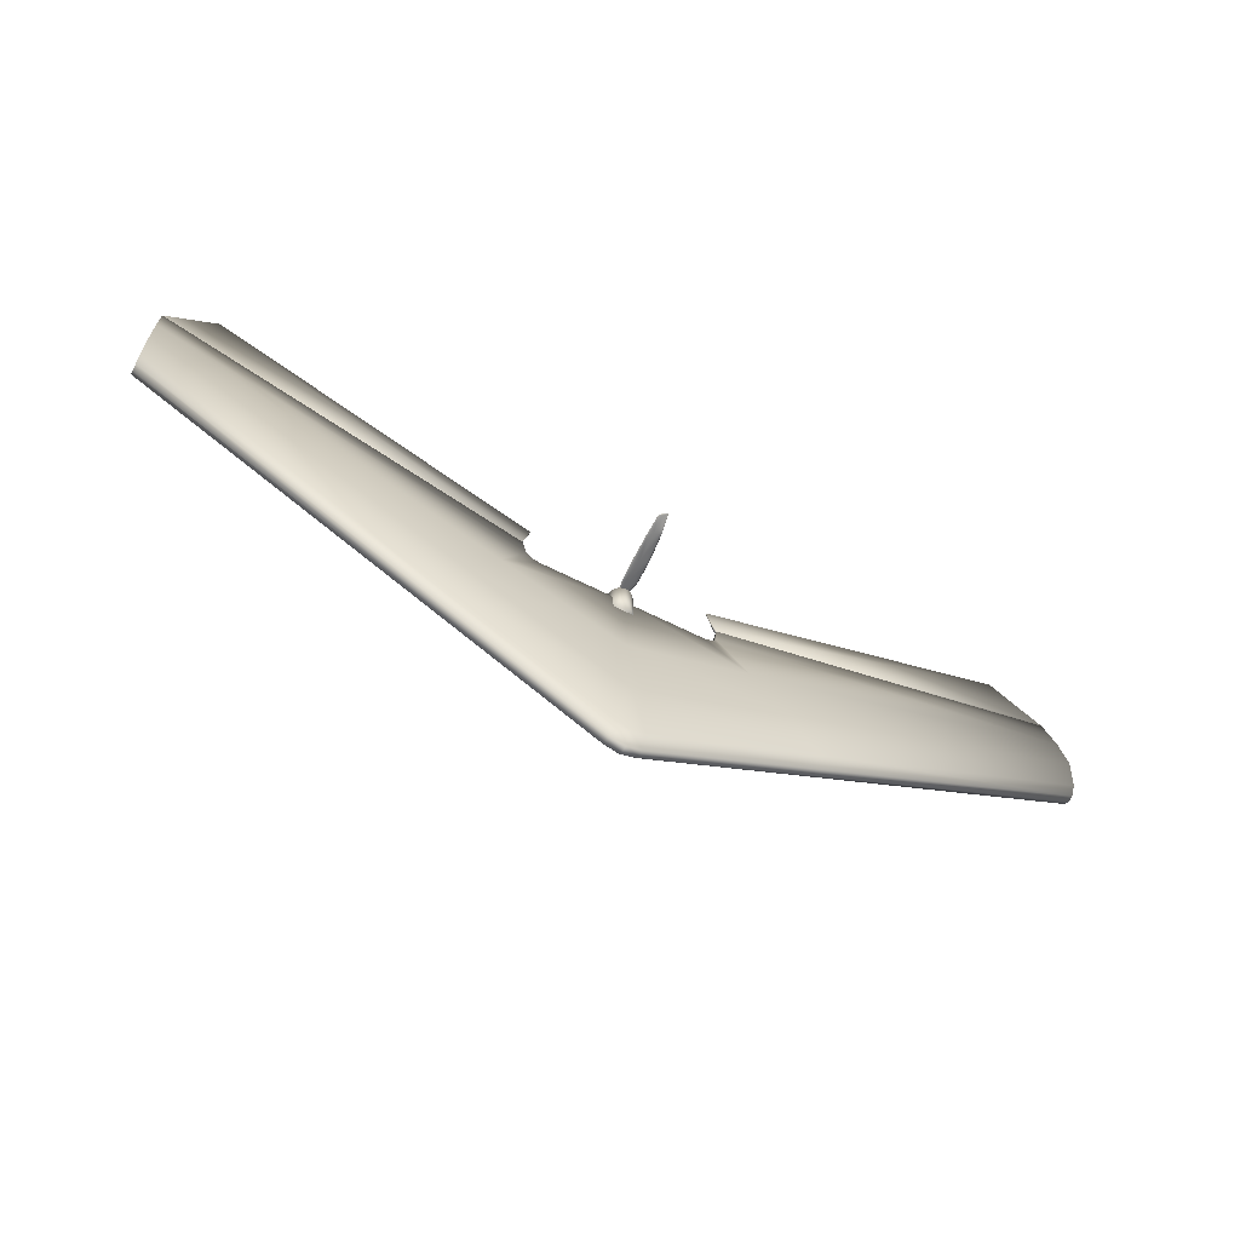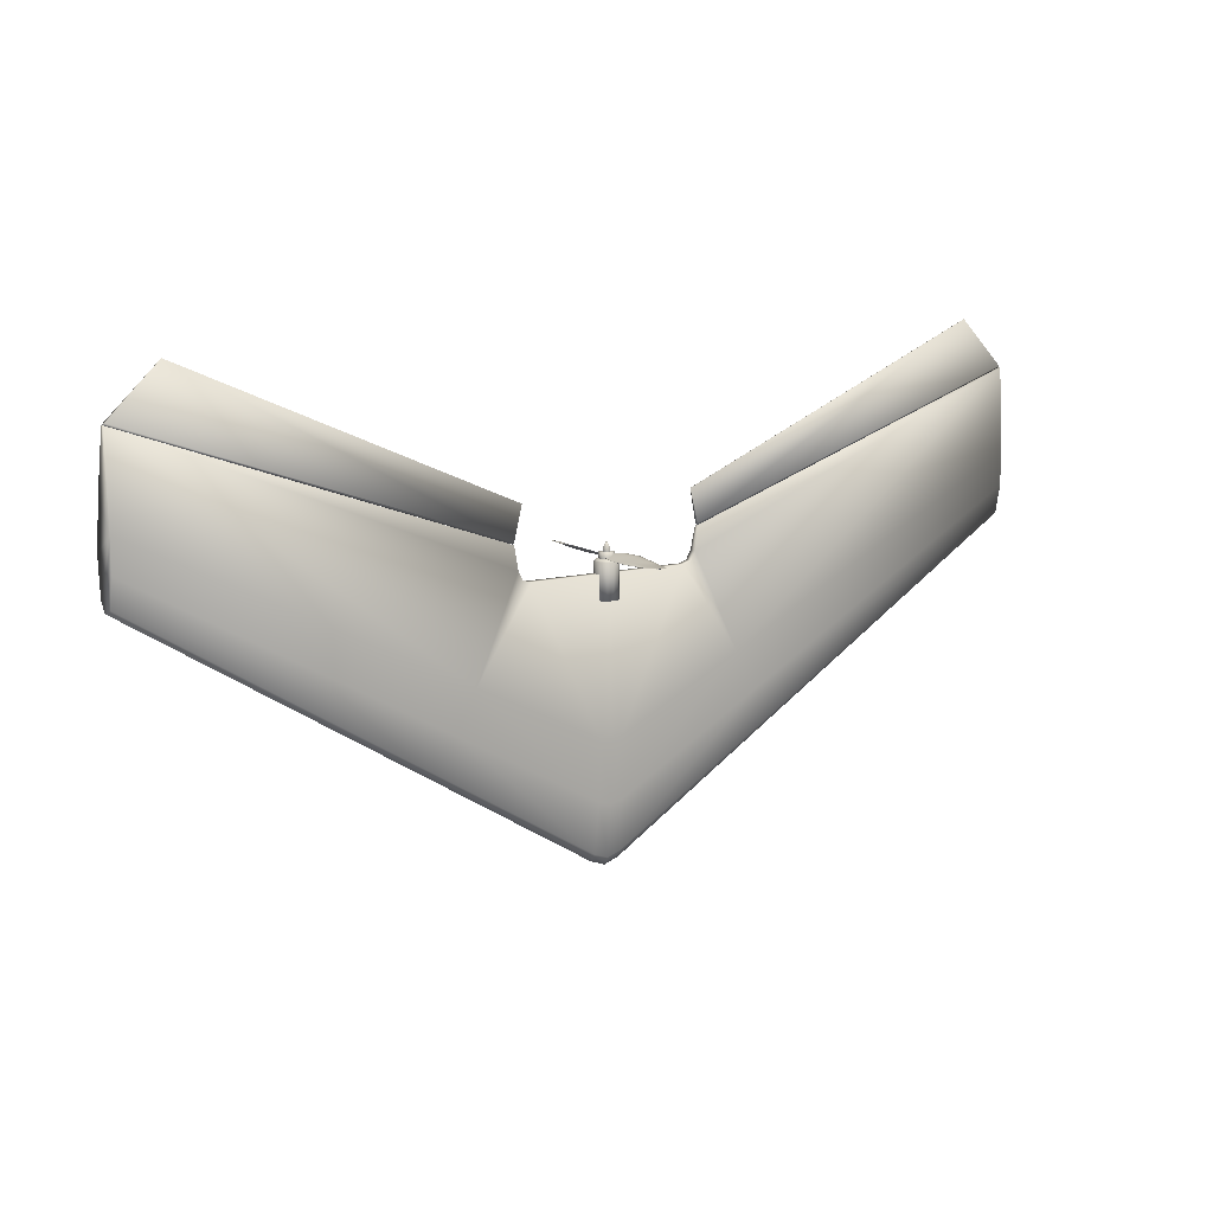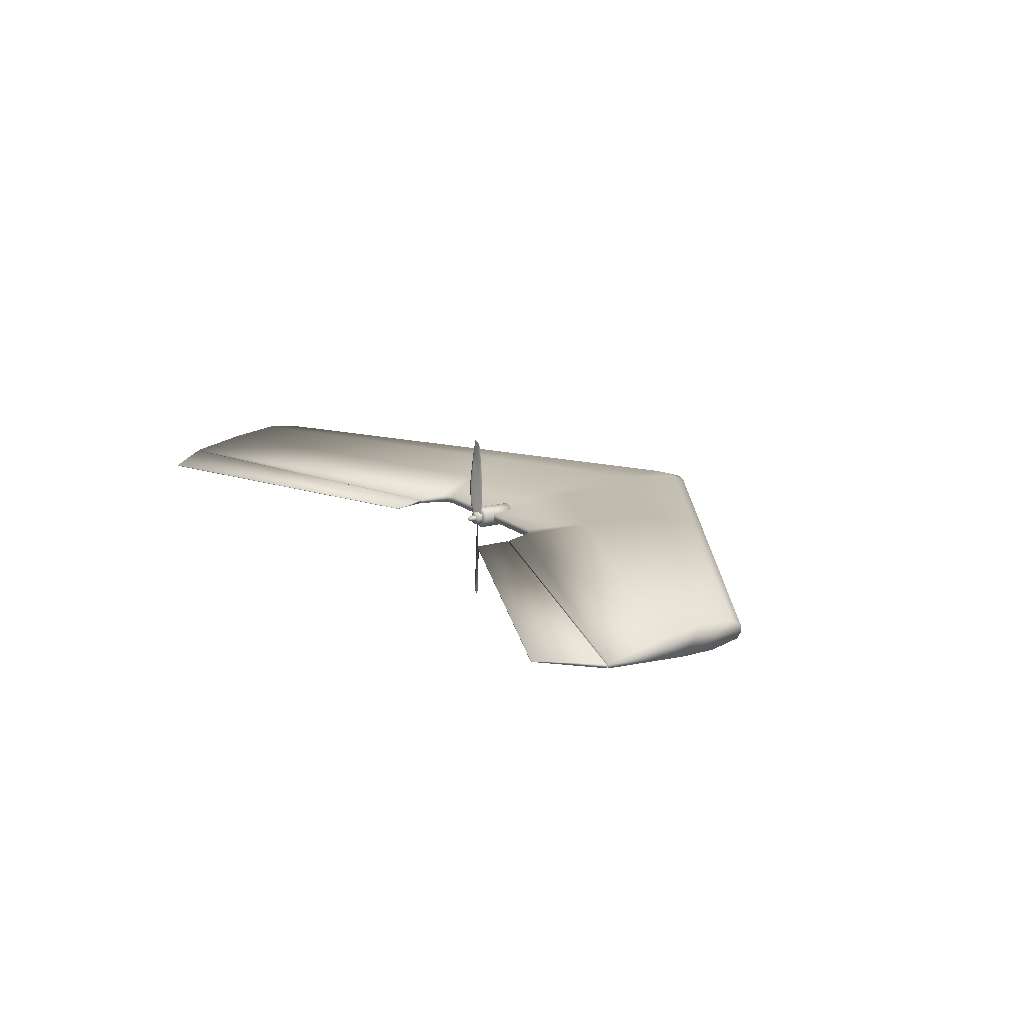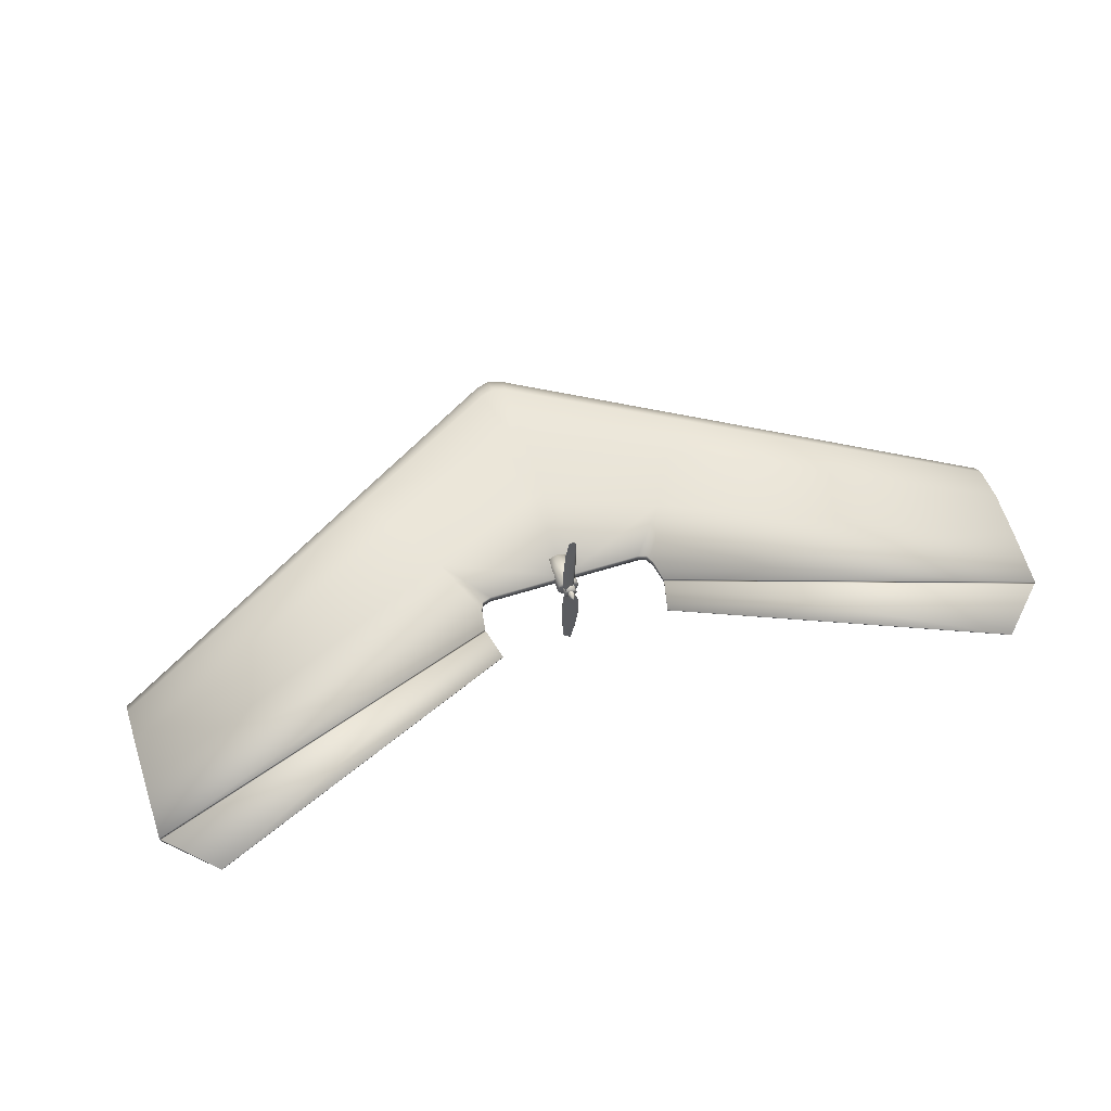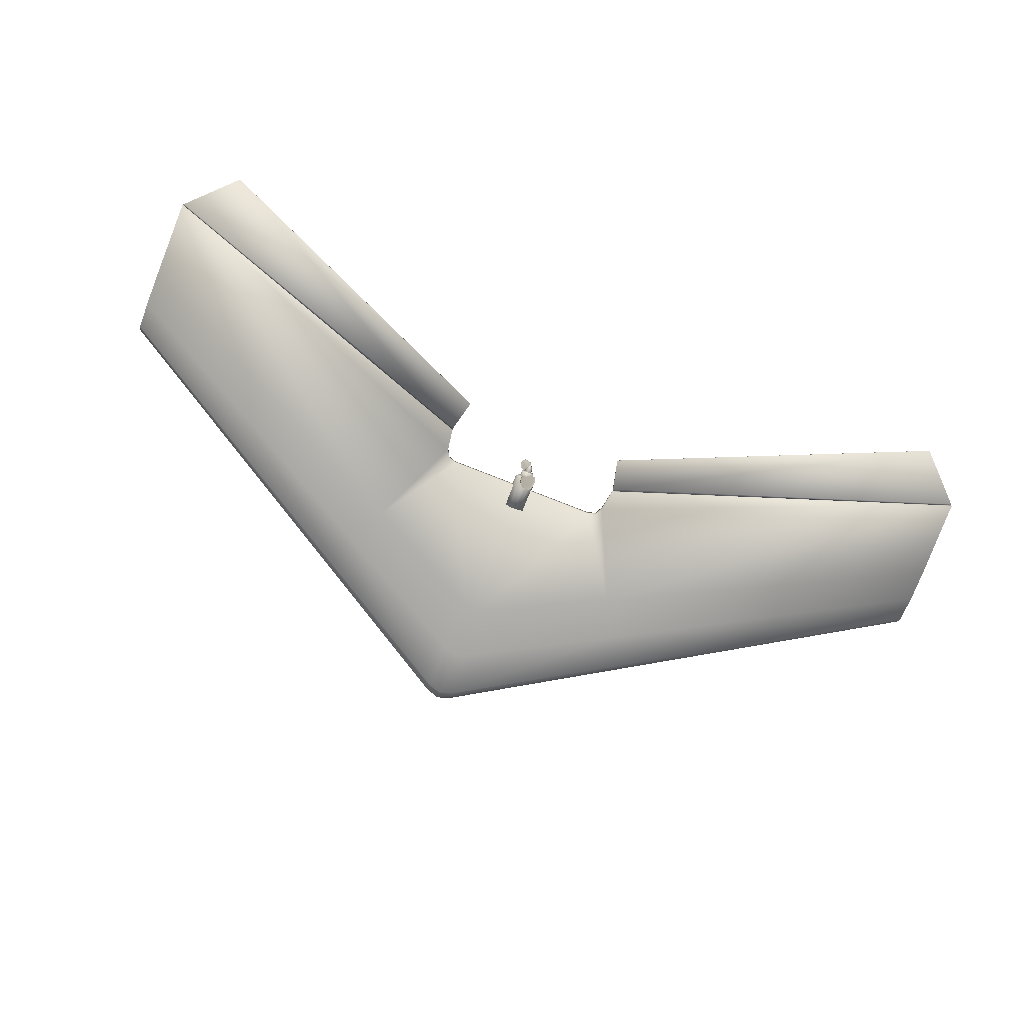
<metadata>
{"format":"obj","ext":"obj","renderer":"f3d","projection":"perspective","resolution":1024,"background":"white","views":[{"elev":-63.6,"azim":-27.1,"up":"+Y"},{"elev":10.8,"azim":146.1,"up":"+Y"},{"elev":15.8,"azim":-122.0,"up":"+Z"},{"elev":56.4,"azim":161.6,"up":"+Z"},{"elev":-77.9,"azim":158.6,"up":"+Z"}]}
</metadata>
<code>
v -761.9 322.4 -11.51
v -761.9 322.4 -17.6
v -761.9 184.4 -26.14
v -761.9 230.4 8.14
v -761.9 85.98 -16.81
v -761.9 78.73 -7.821
v -761.9 79.7 2.984
v -761.9 95.77 13.29
v -761.9 131.7 -25.77
v -761.9 153.5 19.21
v 0 -106 8.14
v 0 -380.6 2.984
v 0 -382.4 -7.821
v -133.1 60.35 -6.152
v -133.1 60.35 -19.84
v 0 60.35 -6.152
v -160.1 116 -11.51
v -160.1 116 -17.6
v -154.4 78.63 -7.422
v -154.4 78.63 -19.58
v -147.6 64.92 -6.103
v -147.6 64.92 -19.93
v -198.5 -20.3 8.14
v -252.9 -116.5 19.21
v -291.7 -183.8 13.29
v -302.4 -201.7 2.984
v -228.1 -80.47 -26.14
v -264.2 -144.4 -25.77
v -295.4 -196.5 -16.8
v -301.4 -203.8 -7.821
v -21.14 -279.2 -25.77
v -23.63 -361 -16.8
v -24.11 -373.9 -7.821
v -15.88 -101.6 8.14
v -20.23 -239.9 19.21
v -23.33 -343.4 13.29
v -24.19 -372.1 2.984
v -18.25 -184.6 -26.14
v 0 -284.7 -25.77
v 0 -351 13.29
v 0 -189.6 -26.14
v 0 -246 19.21
v 0 -369 -16.8
v -9.442 21.28 -29.35
v -16.35 21.28 -22.44
v -18.88 21.28 -12.99
v -16.35 21.28 -3.552
v -9.442 21.28 3.36
v 0 21.28 5.89
v 0 78.27 -31.88
v -9.442 78.27 -29.35
v -16.35 78.27 -22.44
v -18.88 78.27 -12.99
v -16.35 78.27 -3.552
v -9.442 78.27 3.36
v -7.802 81.44 -26.51
v -13.51 81.44 -20.8
v -15.6 81.44 -12.99
v -13.51 81.44 -5.192
v -7.802 81.44 0.5194
v 252.9 -116.5 19.21
v 20.23 -239.9 19.21
v 15.88 -101.6 8.14
v 198.5 -20.3 8.14
v 761.9 131.7 -25.77
v 761.9 184.4 -26.14
v 228.1 -80.47 -26.14
v 264.2 -144.4 -25.77
v 291.7 -183.8 13.29
v 23.33 -343.4 13.29
v 761.9 85.98 -16.81
v 295.4 -196.5 -16.8
v 302.4 -201.7 2.984
v 24.19 -372.1 2.984
v 761.9 78.73 -7.821
v 301.4 -203.8 -7.821
v 761.9 79.7 2.984
v 160.1 116 -17.6
v 761.9 322.4 -17.6
v 761.9 322.4 -11.51
v 160.1 116 -11.51
v 761.9 95.77 13.29
v 761.9 153.5 19.21
v 761.9 230.4 8.14
v 133.1 60.35 -6.152
v 154.4 78.63 -19.58
v 154.4 78.63 -7.422
v 147.6 64.92 -6.103
v 147.6 64.92 -19.93
v 133.1 60.35 -19.84
v 0 60.35 -19.84
v 18.25 -184.6 -26.14
v 21.14 -279.2 -25.77
v 23.63 -361 -16.8
v 24.11 -373.9 -7.821
v 0 21.28 -31.88
v 9.442 21.28 -29.35
v 9.442 78.27 -29.35
v 16.35 21.28 -22.44
v 16.35 78.27 -22.44
v 18.88 21.28 -12.99
v 18.88 78.27 -12.99
v 16.35 21.28 -3.552
v 16.35 78.27 -3.552
v 9.442 21.28 3.36
v 9.442 78.27 3.36
v 0 78.27 5.89
v 0 81.44 -28.6
v 7.802 81.44 -26.51
v 13.51 81.44 -20.8
v 15.6 81.44 -12.99
v 13.51 81.44 -5.192
v 7.802 81.44 0.5194
v 0 81.44 2.61
v -3.078 91.95 -7.662
v 3.078 91.95 -7.662
v -6.157 96.16 -12.99
v -3.078 96.16 -7.662
v 3.078 96.16 -7.662
v -2.018 101.8 -9.499
v 2.018 101.8 -9.499
v 4.036 101.8 -12.99
v -4.036 101.8 -12.99
v -6.157 91.95 -12.99
v -3.078 91.95 -18.33
v -3.078 96.16 -18.33
v 3.078 91.95 -18.33
v 3.078 96.16 -18.33
v 6.157 91.95 -12.99
v 6.157 96.16 -12.99
v -2.018 101.8 -16.49
v 2.018 101.8 -16.49
v 2e-06 106.8 -12.99
v 159.9 120 -11.93
v 146.5 173.7 -16.67
v 680.3 402.8 -16.67
v 759.3 325.2 -11.77
v 680.3 402.8 -17.6
v 146.5 173.7 -17.6
v 159.9 120 -17.6
v 759.2 325.2 -17.6
v 160.9 116.3 -14.6
v 761.9 322.5 -14.6
v -159.9 120 -11.93
v -146.5 173.7 -16.67
v -680.3 402.8 -16.67
v -759.3 325.2 -11.77
v -146.5 173.7 -17.6
v -680.3 402.8 -17.6
v -761.9 322.5 -14.6
v -160.9 116.3 -14.6
v -159.9 120 -17.6
v -759.2 325.2 -17.6
v -1.84 88.24 -161.4
v 9.824 86.66 -153.6
v 11.64 84 -123.2
v 11.76 81.73 -76.4
v 10.34 81.53 -40.65
v 6.779 83.28 -19.45
v -0.8857 84.66 -19.06
v 0.4596 83.61 -40.91
v 1.151 83.1 -77.28
v 2.809 84.2 -124.7
v 4.471 86.03 -154.8
v -7.591 89.5 -18.81
v -13.75 91.97 -40.44
v -13.85 92.71 -78.29
v -8.693 89.49 -127.8
v 4.676 87.32 -159
v 8.612 86.8 -155.8
v 10.43 86.33 -149.5
v -0.4078 85.29 -19.08
v 0.8514 84.56 -40.93
v 1.485 84.49 -77.27
v 2.993 84.97 -124.7
v 4.558 86.82 -154.7
v -11.23 91.76 -12.99
v -9.725 91.76 -18.61
v -5.615 91.76 -22.72
v -6e-06 91.76 -24.22
v 5.615 91.76 -22.72
v 9.725 91.76 -18.61
v -11.23 81.38 -12.99
v -9.725 81.38 -18.61
v -5.615 81.38 -22.72
v -6e-06 81.38 -24.22
v 5.615 81.38 -22.72
v 9.725 81.38 -18.61
v 11.23 81.38 -12.99
v 11.23 91.76 -12.99
v 1.84 88.24 135.4
v -9.824 86.66 127.6
v -11.64 84 97.24
v -11.76 81.73 50.41
v -10.34 81.53 14.66
v -6.779 83.28 -6.541
v 0.8856 84.66 -6.931
v -0.4596 83.61 14.92
v -1.151 83.1 51.29
v -2.809 84.2 98.76
v -4.471 86.03 128.8
v 7.591 89.5 -7.174
v 13.75 91.97 14.45
v 13.85 92.71 52.31
v 8.693 89.49 101.8
v -4.676 87.32 133
v -8.613 86.8 129.8
v -10.43 86.33 123.5
v 0.4077 85.29 -6.91
v -0.8515 84.56 14.94
v -1.485 84.49 51.28
v -2.993 84.97 98.71
v -4.558 86.82 128.8
v 9.725 91.76 -7.379
v 5.615 91.76 -3.269
v -7.8e-05 91.76 -1.765
v -5.615 91.76 -3.269
v -9.725 91.76 -7.379
v 9.725 81.38 -7.379
v 5.615 81.38 -3.269
v -7.7e-05 81.38 -1.765
v -5.615 81.38 -3.269
v -9.725 81.38 -7.379
f 24 35 34
f 24 34 23
f 9 3 27
f 9 27 28
f 25 36 35
f 25 35 24
f 5 9 28
f 5 28 29
f 26 37 36
f 26 36 25
f 6 5 29
f 6 29 30
f 7 6 30
f 7 30 26
f 18 2 1
f 18 1 17
f 3 9 5
f 3 5 6
f 3 6 7
f 3 7 8
f 3 8 10
f 3 10 4
f 3 4 1
f 3 1 2
f 16 14 23
f 16 23 34
f 2 18 20
f 18 17 19
f 18 19 20
f 19 21 22
f 19 22 20
f 14 15 22
f 14 22 21
f 16 91 15
f 16 15 14
f 21 19 23
f 23 14 21
f 19 17 1
f 19 1 4
f 19 4 23
f 23 4 10
f 23 10 24
f 24 10 8
f 24 8 25
f 25 8 7
f 25 7 26
f 22 15 27
f 27 38 31
f 27 31 28
f 28 31 32
f 28 32 29
f 29 32 33
f 29 33 30
f 30 33 37
f 30 37 26
f 91 41 38
f 20 22 27
f 27 3 2
f 27 2 20
f 35 42 11
f 35 11 34
f 36 40 42
f 36 42 35
f 37 12 40
f 37 40 36
f 38 41 39
f 38 39 31
f 31 39 43
f 31 43 32
f 32 43 13
f 32 13 33
f 33 13 12
f 33 12 37
f 34 11 16
f 38 27 15
f 38 15 91
f 96 44 51
f 96 51 50
f 44 45 52
f 44 52 51
f 45 46 53
f 45 53 52
f 46 47 54
f 46 54 53
f 47 48 55
f 47 55 54
f 48 49 107
f 48 107 55
f 49 48 47
f 49 47 46
f 49 46 45
f 49 45 44
f 49 44 96
f 108 56 57
f 108 57 58
f 108 58 59
f 108 59 60
f 108 60 114
f 51 56 108
f 51 108 50
f 52 57 56
f 52 56 51
f 53 58 57
f 53 57 52
f 54 59 58
f 54 58 53
f 55 60 59
f 55 59 54
f 107 114 60
f 107 60 55
f 61 64 63
f 61 63 62
f 65 68 67
f 65 67 66
f 69 61 62
f 69 62 70
f 71 72 68
f 71 68 65
f 73 69 70
f 73 70 74
f 75 76 72
f 75 72 71
f 77 73 76
f 77 76 75
f 78 81 80
f 78 80 79
f 66 79 80
f 66 80 84
f 66 84 83
f 66 83 82
f 66 82 77
f 66 77 75
f 66 75 71
f 66 71 65
f 16 63 64
f 16 64 85
f 79 86 78
f 78 86 87
f 78 87 81
f 87 86 89
f 87 89 88
f 85 88 89
f 85 89 90
f 16 85 90
f 16 90 91
f 88 64 87
f 64 88 85
f 87 80 81
f 87 64 84
f 87 84 80
f 64 61 83
f 64 83 84
f 61 69 82
f 61 82 83
f 69 73 77
f 69 77 82
f 89 67 90
f 67 68 93
f 67 93 92
f 68 72 94
f 68 94 93
f 72 76 95
f 72 95 94
f 76 73 74
f 76 74 95
f 91 92 41
f 86 67 89
f 67 86 79
f 67 79 66
f 62 63 11
f 62 11 42
f 70 62 42
f 70 42 40
f 74 70 40
f 74 40 12
f 92 93 39
f 92 39 41
f 93 94 43
f 93 43 39
f 94 95 13
f 94 13 43
f 95 74 12
f 95 12 13
f 63 16 11
f 92 91 90
f 92 90 67
f 96 50 98
f 96 98 97
f 97 98 100
f 97 100 99
f 99 100 102
f 99 102 101
f 101 102 104
f 101 104 103
f 103 104 106
f 103 106 105
f 105 106 107
f 105 107 49
f 49 96 97
f 49 97 99
f 49 99 101
f 49 101 103
f 49 103 105
f 108 114 113
f 108 113 112
f 108 112 111
f 108 111 110
f 108 110 109
f 98 50 108
f 98 108 109
f 100 98 109
f 100 109 110
f 102 100 110
f 102 110 111
f 104 102 111
f 104 111 112
f 106 104 112
f 106 112 113
f 107 106 113
f 107 113 114
f 124 115 118
f 124 118 117
f 115 116 119
f 115 119 118
f 116 129 130
f 116 130 119
f 117 118 120
f 117 120 123
f 118 119 121
f 118 121 120
f 119 130 122
f 119 122 121
f 123 120 133
f 120 121 133
f 121 122 133
f 124 117 126
f 124 126 125
f 125 126 128
f 125 128 127
f 127 128 130
f 127 130 129
f 117 123 131
f 117 131 126
f 126 131 132
f 126 132 128
f 128 132 122
f 128 122 130
f 123 133 131
f 131 133 132
f 132 133 122
f 134 137 136
f 134 136 135
f 138 141 140
f 138 140 139
f 135 139 140
f 135 140 142
f 135 142 134
f 136 138 139
f 136 139 135
f 137 143 141
f 137 141 138
f 137 138 136
f 137 134 142
f 137 142 143
f 140 141 143
f 140 143 142
f 144 145 146
f 144 146 147
f 149 148 152
f 149 152 153
f 145 144 151
f 145 151 152
f 145 152 148
f 146 145 148
f 146 148 149
f 147 146 149
f 147 149 153
f 147 153 150
f 147 150 151
f 147 151 144
f 152 151 150
f 152 150 153
f 161 160 165
f 161 165 166
f 159 160 161
f 159 161 158
f 167 162 161
f 167 161 166
f 162 157 158
f 162 158 161
f 168 163 162
f 168 162 167
f 162 163 156
f 162 156 157
f 154 169 164
f 164 155 171
f 171 156 163
f 171 163 164
f 164 163 168
f 164 168 154
f 164 169 170
f 164 170 155
f 165 172 173
f 165 173 166
f 173 172 159
f 173 159 158
f 173 174 167
f 173 167 166
f 158 157 174
f 158 174 173
f 174 175 168
f 174 168 167
f 156 175 174
f 156 174 157
f 176 169 154
f 171 155 176
f 175 156 171
f 175 171 176
f 168 175 176
f 168 176 154
f 170 169 176
f 155 170 176
f 177 178 184
f 177 184 183
f 178 179 185
f 178 185 184
f 179 180 186
f 179 186 185
f 180 181 187
f 180 187 186
f 181 182 188
f 181 188 187
f 182 190 189
f 182 189 188
f 190 182 181
f 190 181 180
f 190 180 179
f 190 179 178
f 190 178 177
f 198 197 202
f 198 202 203
f 196 197 198
f 196 198 195
f 204 199 198
f 204 198 203
f 199 194 195
f 199 195 198
f 205 200 199
f 205 199 204
f 199 200 193
f 199 193 194
f 191 206 201
f 201 192 208
f 208 193 200
f 208 200 201
f 201 200 205
f 201 205 191
f 201 206 207
f 201 207 192
f 202 209 210
f 202 210 203
f 210 209 196
f 210 196 195
f 210 211 204
f 210 204 203
f 195 194 211
f 195 211 210
f 211 212 205
f 211 205 204
f 193 212 211
f 193 211 194
f 213 206 191
f 208 192 213
f 212 193 208
f 212 208 213
f 205 212 213
f 205 213 191
f 207 206 213
f 192 207 213
f 190 214 219
f 190 219 189
f 214 215 220
f 214 220 219
f 215 216 221
f 215 221 220
f 216 217 222
f 216 222 221
f 217 218 223
f 217 223 222
f 218 177 183
f 218 183 223
f 177 218 217
f 177 217 216
f 177 216 215
f 177 215 214
f 177 214 190

</code>
